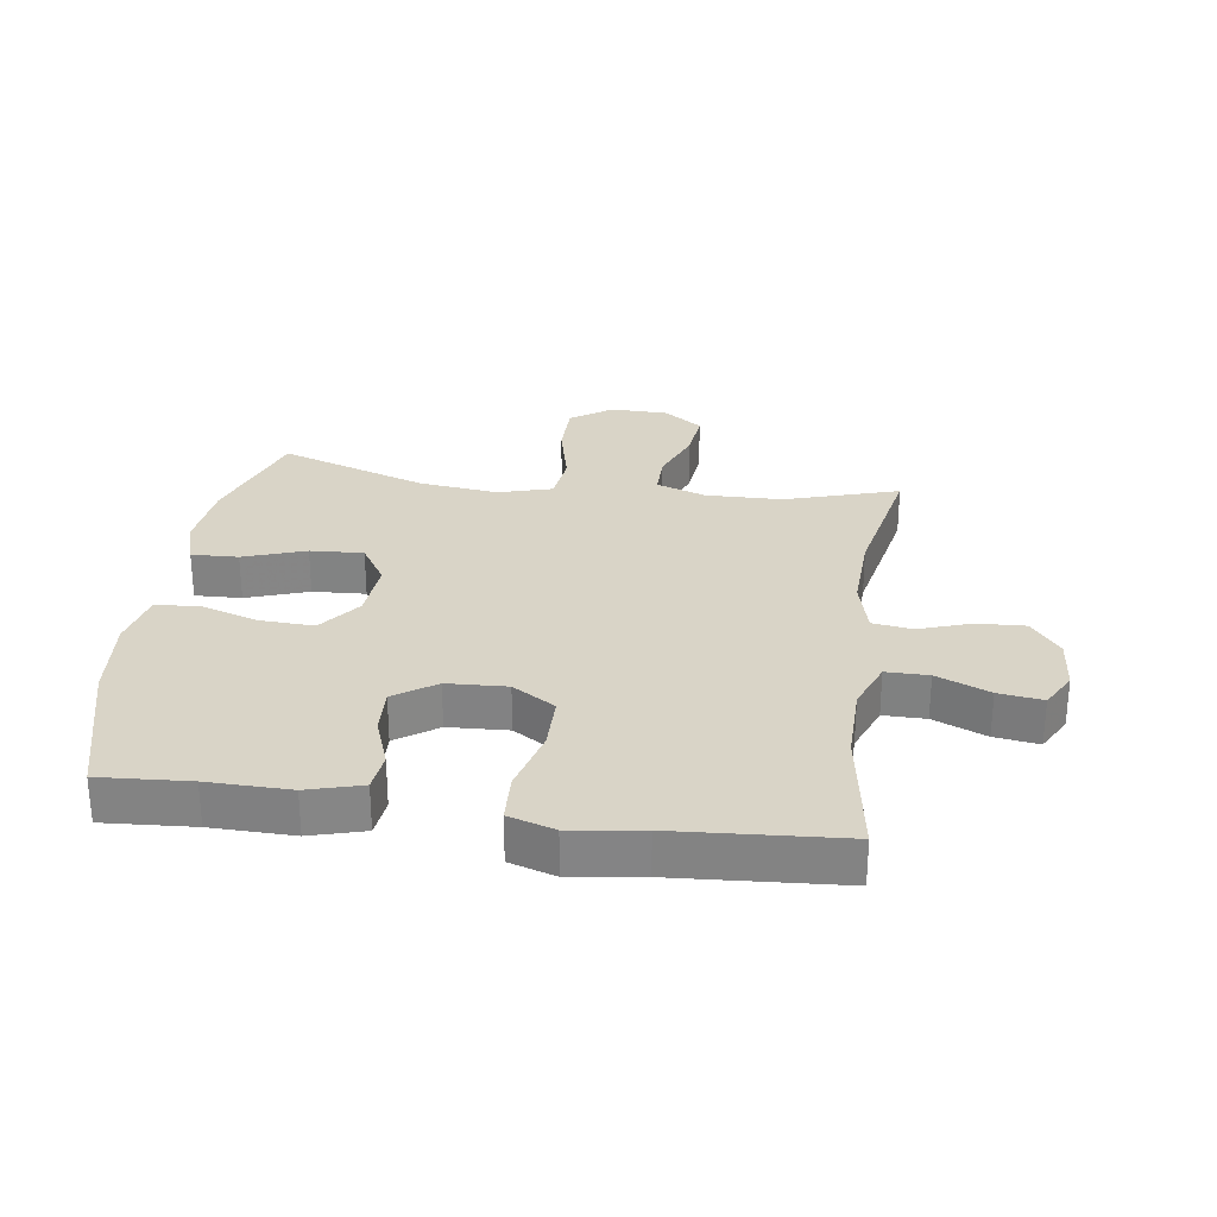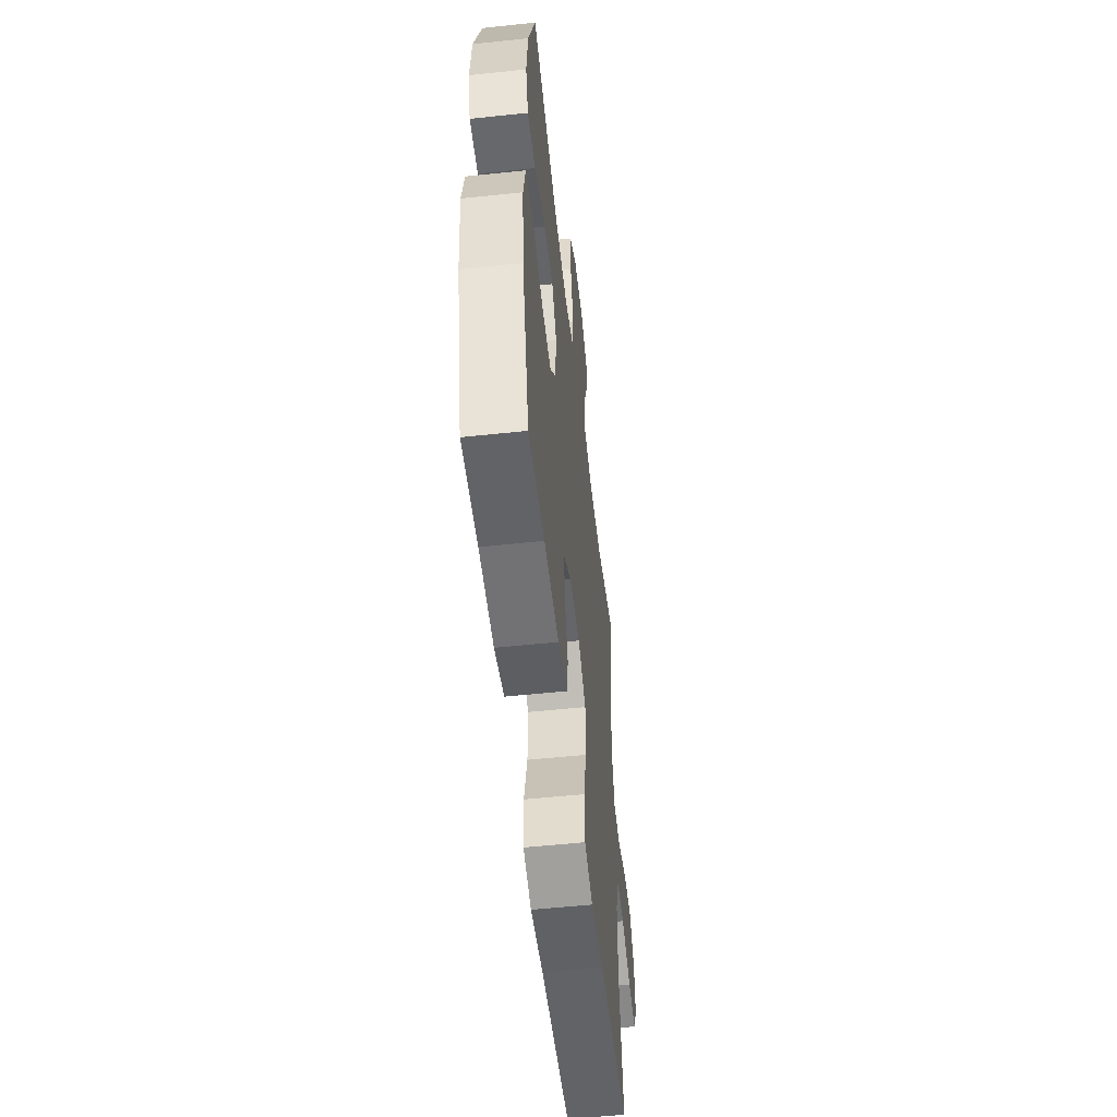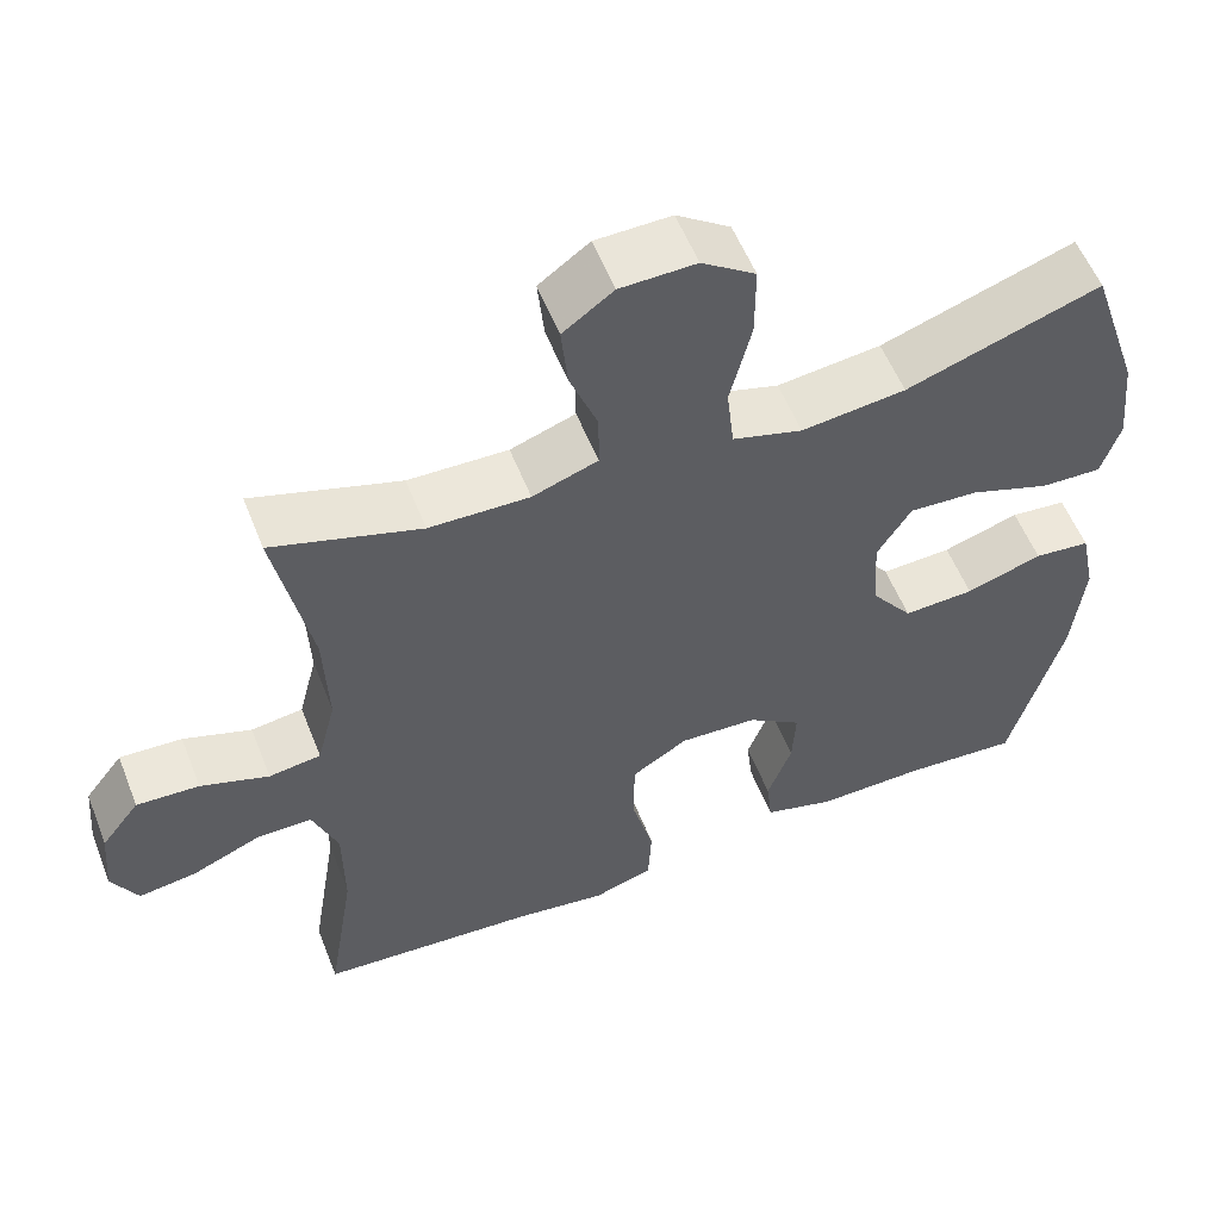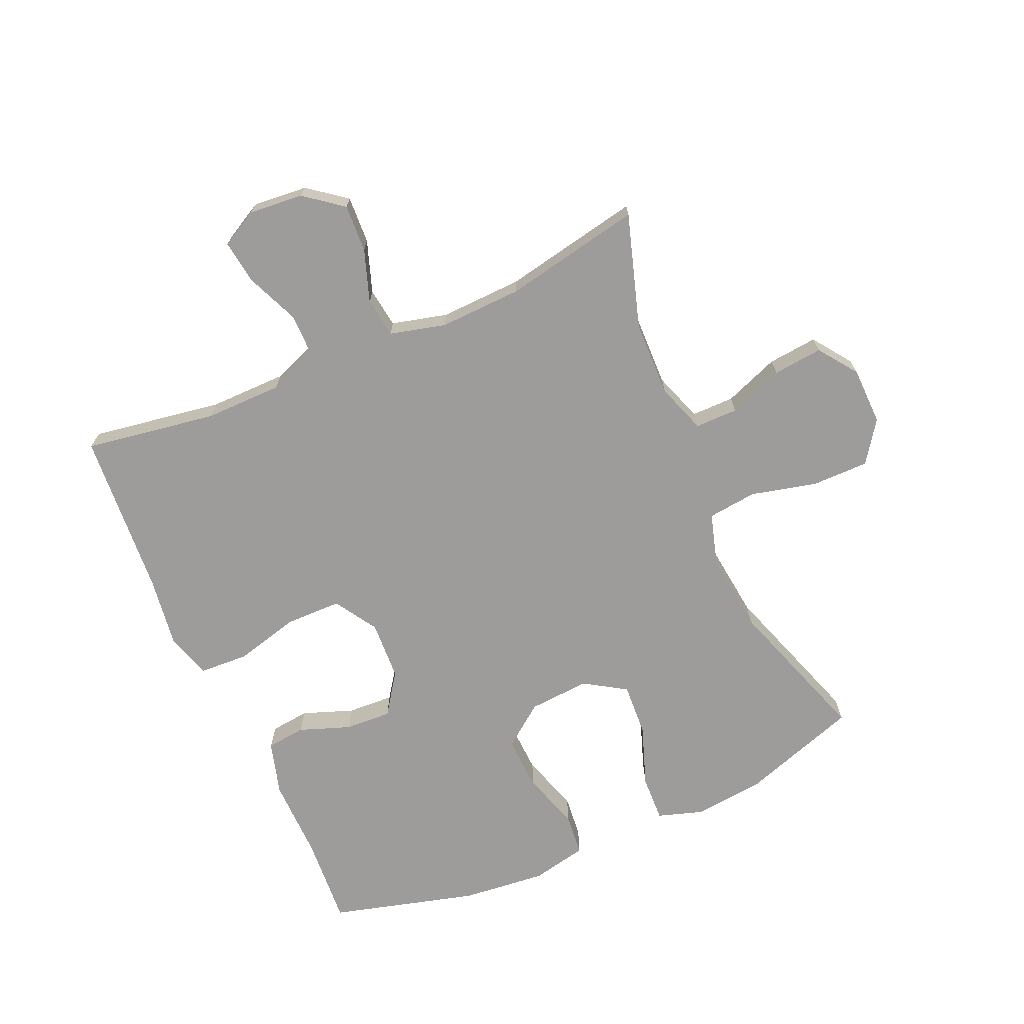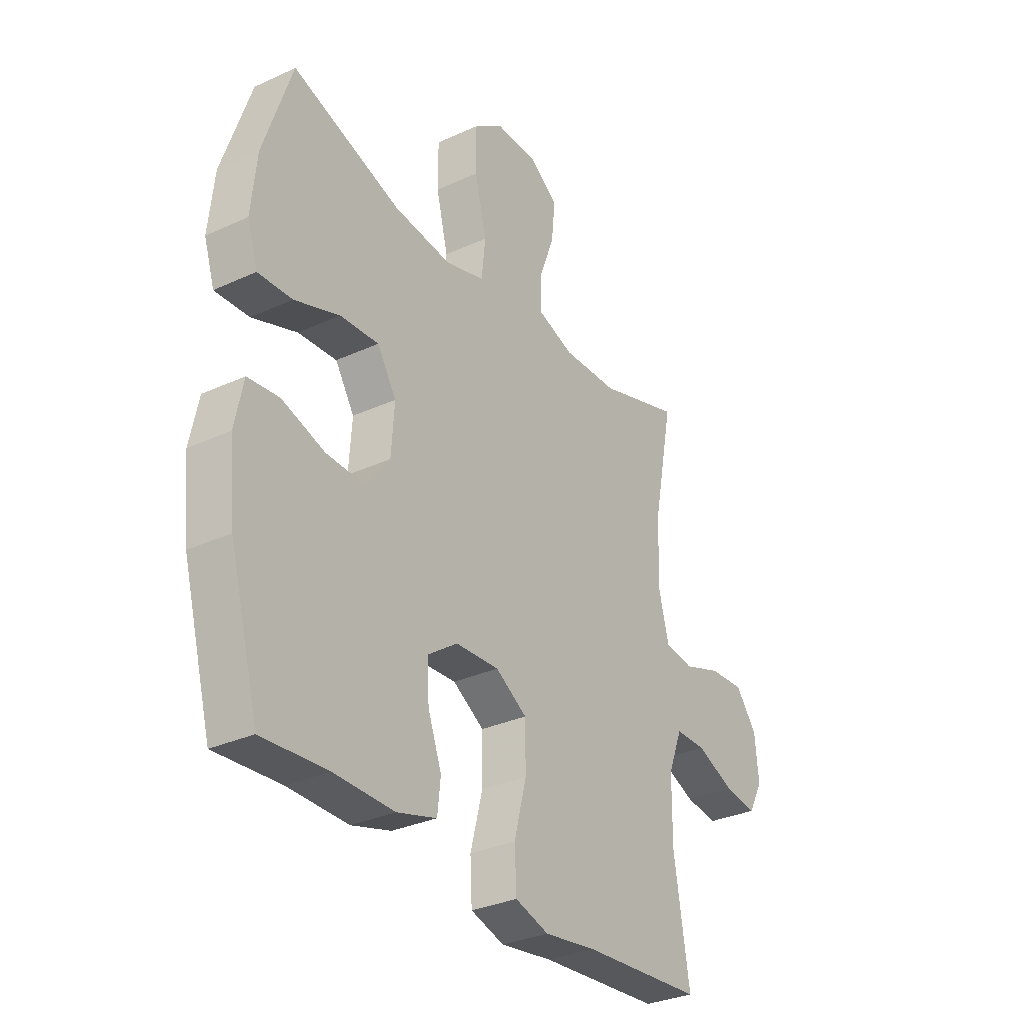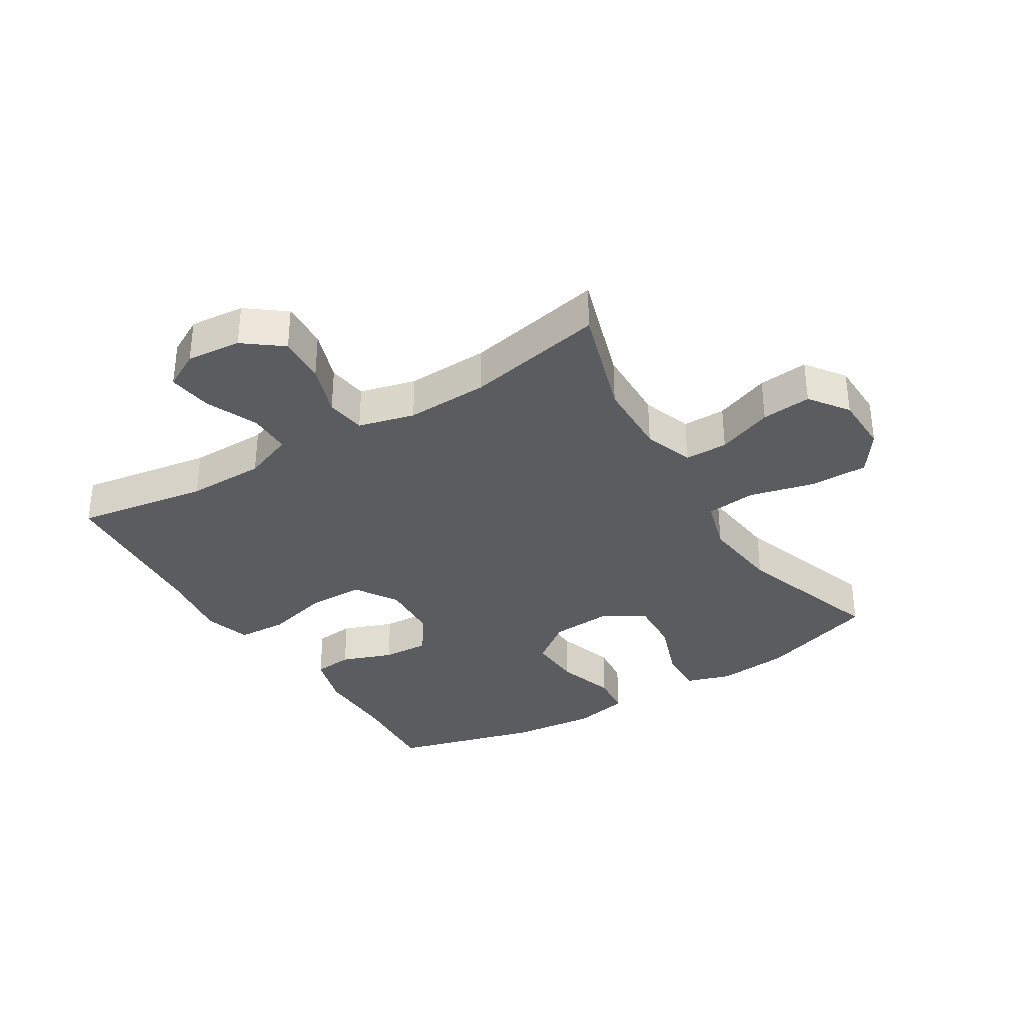
<metadata>
{"format":"obj","ext":"obj","renderer":"f3d","projection":"perspective","resolution":1024,"background":"white","views":[{"elev":28.4,"azim":-171.8,"up":"+Y"},{"elev":-54.8,"azim":96.4,"up":"+Z"},{"elev":56.1,"azim":-21.4,"up":"+Z"},{"elev":-70.3,"azim":-66.3,"up":"+Y"},{"elev":-31.4,"azim":123.2,"up":"+Z"},{"elev":-34.3,"azim":-58.4,"up":"+Y"}]}
</metadata>
<code>
v -0.5 0.07 -0.5
v -0.466 0.07 -0.288
v -0.467 0.07 -0.163
v -0.498 0.07 -0.083
v -0.566 0.07 -0.083
v -0.651 0.07 -0.119
v -0.722 0.07 -0.129
v -0.754 0.07 -0.07
v -0.746 0.07 0.018
v -0.699 0.07 0.079
v -0.622 0.07 0.075
v -0.538 0.07 0.046
v -0.474 0.07 0.055
v -0.451 0.07 0.145
v -0.456 0.07 0.278
v -0.5 0.07 0.5
v -0.318 0.07 0.443
v -0.195 0.07 0.44
v -0.115 0.07 0.468
v -0.115 0.07 0.537
v -0.149 0.07 0.626
v -0.157 0.07 0.706
v -0.095 0.07 0.751
v -0.002 0.07 0.753
v 0.064 0.07 0.707
v 0.064 0.07 0.615
v 0.038 0.07 0.509
v 0.047 0.07 0.429
v 0.133 0.07 0.404
v 0.261 0.07 0.419
v 0.5 0.07 0.5
v 0.563 0.07 0.312
v 0.575 0.07 0.196
v 0.552 0.07 0.124
v 0.477 0.07 0.127
v 0.378 0.07 0.162
v 0.293 0.07 0.167
v 0.251 0.07 0.1
v 0.258 0.07 0.002
v 0.309 0.07 -0.066
v 0.396 0.07 -0.062
v 0.49 0.07 -0.032
v 0.559 0.07 -0.039
v 0.578 0.07 -0.129
v 0.564 0.07 -0.265
v 0.5 0.07 -0.5
v 0.356 0.07 -0.49
v 0.224 0.07 -0.492
v 0.137 0.07 -0.467
v 0.13 0.07 -0.404
v 0.16 0.07 -0.322
v 0.164 0.07 -0.247
v 0.098 0.07 -0.201
v 0.002 0.07 -0.196
v -0.067 0.07 -0.239
v -0.068 0.07 -0.329
v -0.041 0.07 -0.433
v -0.045 0.07 -0.512
v -0.119 0.07 -0.535
v -0.233 0.07 -0.519
v -0.5 0 -0.5
v -0.466 0 -0.288
v -0.467 0 -0.163
v -0.498 0 -0.083
v -0.566 0 -0.083
v -0.651 0 -0.119
v -0.722 0 -0.129
v -0.754 0 -0.07
v -0.746 0 0.018
v -0.699 0 0.079
v -0.622 0 0.075
v -0.538 0 0.046
v -0.474 0 0.055
v -0.451 0 0.145
v -0.456 0 0.278
v -0.5 0 0.5
v -0.318 0 0.443
v -0.195 0 0.44
v -0.115 0 0.468
v -0.115 0 0.537
v -0.149 0 0.626
v -0.157 0 0.706
v -0.095 0 0.751
v -0.002 0 0.753
v 0.064 0 0.707
v 0.064 0 0.615
v 0.038 0 0.509
v 0.047 0 0.429
v 0.133 0 0.404
v 0.261 0 0.419
v 0.5 0 0.5
v 0.563 0 0.312
v 0.575 0 0.196
v 0.552 0 0.124
v 0.477 0 0.127
v 0.378 0 0.162
v 0.293 0 0.167
v 0.251 0 0.1
v 0.258 0 0.002
v 0.309 0 -0.066
v 0.396 0 -0.062
v 0.49 0 -0.032
v 0.559 0 -0.039
v 0.578 0 -0.129
v 0.564 0 -0.265
v 0.5 0 -0.5
v 0.356 0 -0.49
v 0.224 0 -0.492
v 0.137 0 -0.467
v 0.13 0 -0.404
v 0.16 0 -0.322
v 0.164 0 -0.247
v 0.098 0 -0.201
v 0.002 0 -0.196
v -0.067 0 -0.239
v -0.068 0 -0.329
v -0.041 0 -0.433
v -0.045 0 -0.512
v -0.119 0 -0.535
v -0.233 0 -0.519
f 57 58 59 60
f 56 57 60 1
f 55 56 1 2
f 54 55 2 3
f 53 54 3 4
f 48 49 50 51
f 47 48 51 52
f 46 47 52
f 45 46 52
f 44 45 52 53
f 41 42 43 44
f 40 41 44 53
f 33 34 35 36
f 33 36 37
f 30 31 32 33
f 29 30 33 37
f 28 29 37 38
f 24 25 26 27
f 24 27 28
f 23 24 28
f 20 21 22 23
f 19 20 23 28
f 18 19 28 38
f 15 16 17
f 14 15 17 18
f 13 14 18 38
f 9 10 11 12
f 7 8 9 12
f 5 6 7 12
f 4 5 12 13
f 39 40 53 4
f 4 13 38 39
f 120 119 118 117
f 61 120 117 116
f 62 61 116 115
f 63 62 115 114
f 64 63 114 113
f 111 110 109 108
f 112 111 108 107
f 112 107 106
f 112 106 105
f 113 112 105 104
f 104 103 102 101
f 113 104 101 100
f 96 95 94 93
f 97 96 93
f 93 92 91 90
f 97 93 90 89
f 98 97 89 88
f 87 86 85 84
f 88 87 84
f 88 84 83
f 83 82 81 80
f 88 83 80 79
f 98 88 79 78
f 77 76 75
f 78 77 75 74
f 98 78 74 73
f 72 71 70 69
f 72 69 68 67
f 72 67 66 65
f 73 72 65 64
f 64 113 100 99
f 99 98 73 64
f 1 61 62 2
f 2 62 63 3
f 3 63 64 4
f 4 64 65 5
f 5 65 66 6
f 6 66 67 7
f 7 67 68 8
f 8 68 69 9
f 9 69 70 10
f 10 70 71 11
f 11 71 72 12
f 12 72 73 13
f 13 73 74 14
f 14 74 75 15
f 15 75 76 16
f 16 76 77 17
f 17 77 78 18
f 18 78 79 19
f 19 79 80 20
f 20 80 81 21
f 21 81 82 22
f 22 82 83 23
f 23 83 84 24
f 24 84 85 25
f 25 85 86 26
f 26 86 87 27
f 27 87 88 28
f 28 88 89 29
f 29 89 90 30
f 30 90 91 31
f 31 91 92 32
f 32 92 93 33
f 33 93 94 34
f 34 94 95 35
f 35 95 96 36
f 36 96 97 37
f 37 97 98 38
f 38 98 99 39
f 39 99 100 40
f 40 100 101 41
f 41 101 102 42
f 42 102 103 43
f 43 103 104 44
f 44 104 105 45
f 45 105 106 46
f 46 106 107 47
f 47 107 108 48
f 48 108 109 49
f 49 109 110 50
f 50 110 111 51
f 51 111 112 52
f 52 112 113 53
f 53 113 114 54
f 54 114 115 55
f 55 115 116 56
f 56 116 117 57
f 57 117 118 58
f 58 118 119 59
f 59 119 120 60
f 60 120 61 1

</code>
